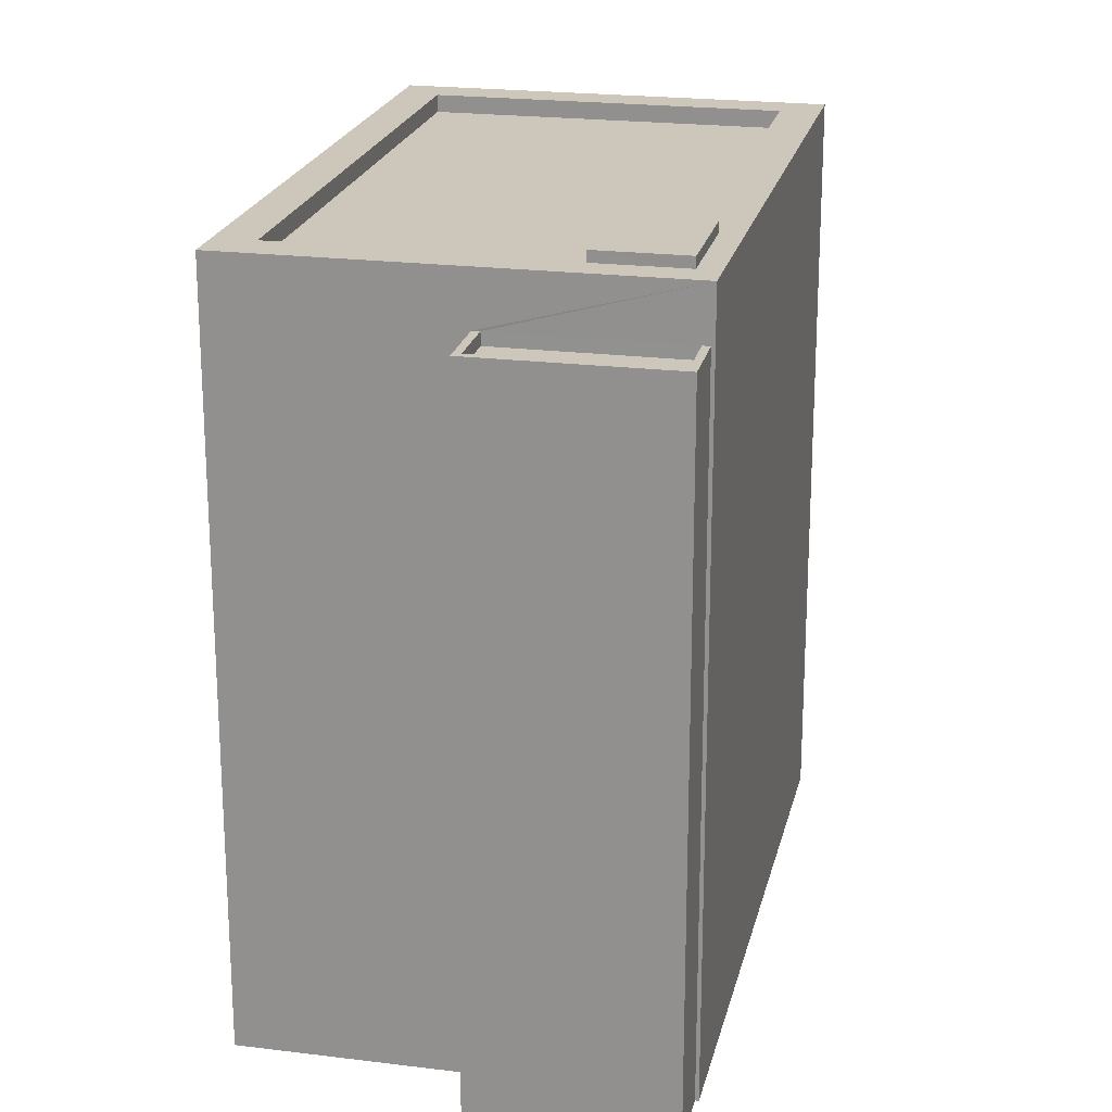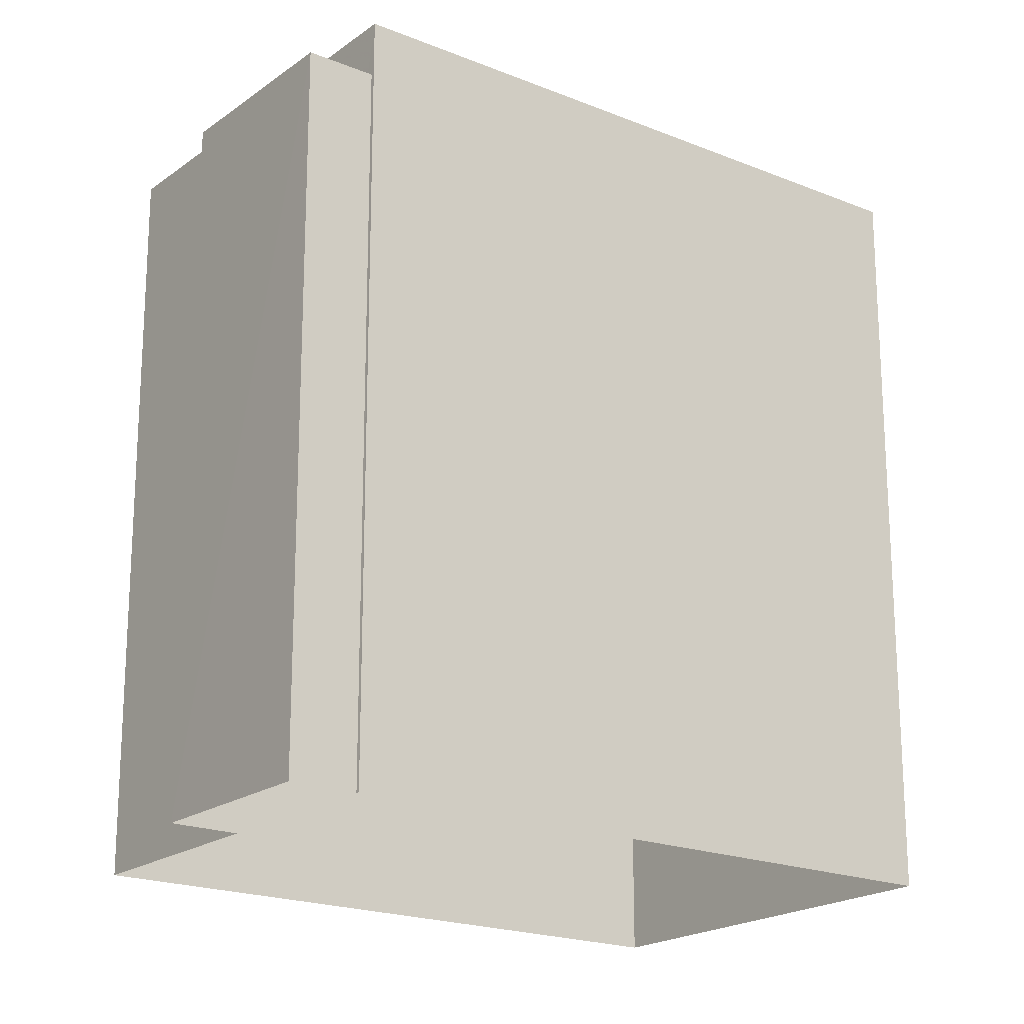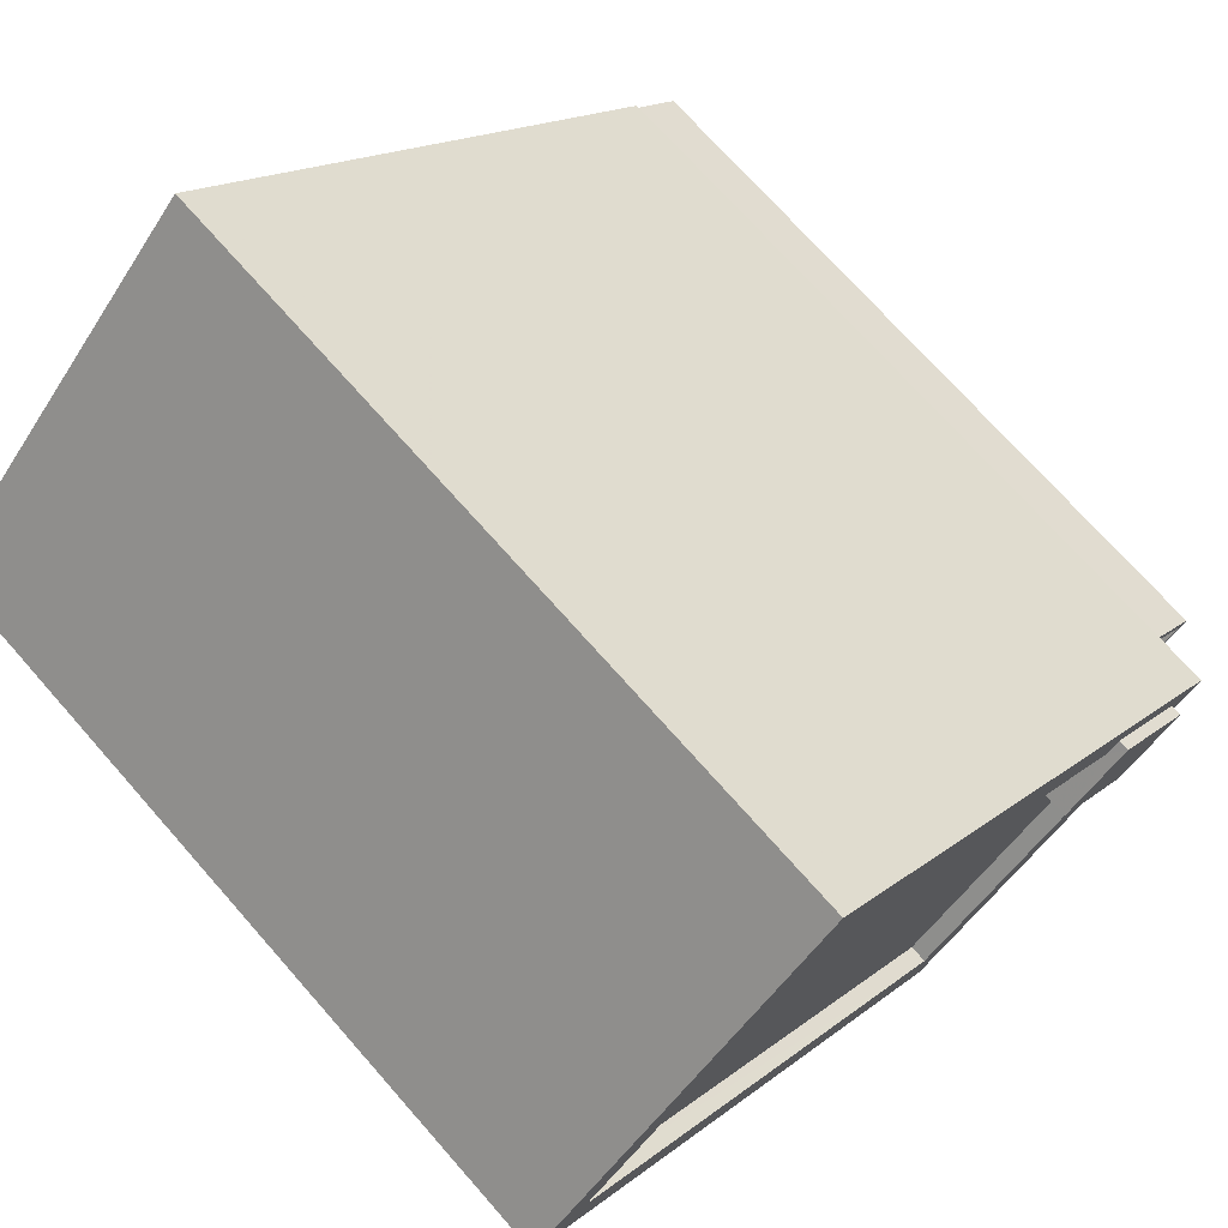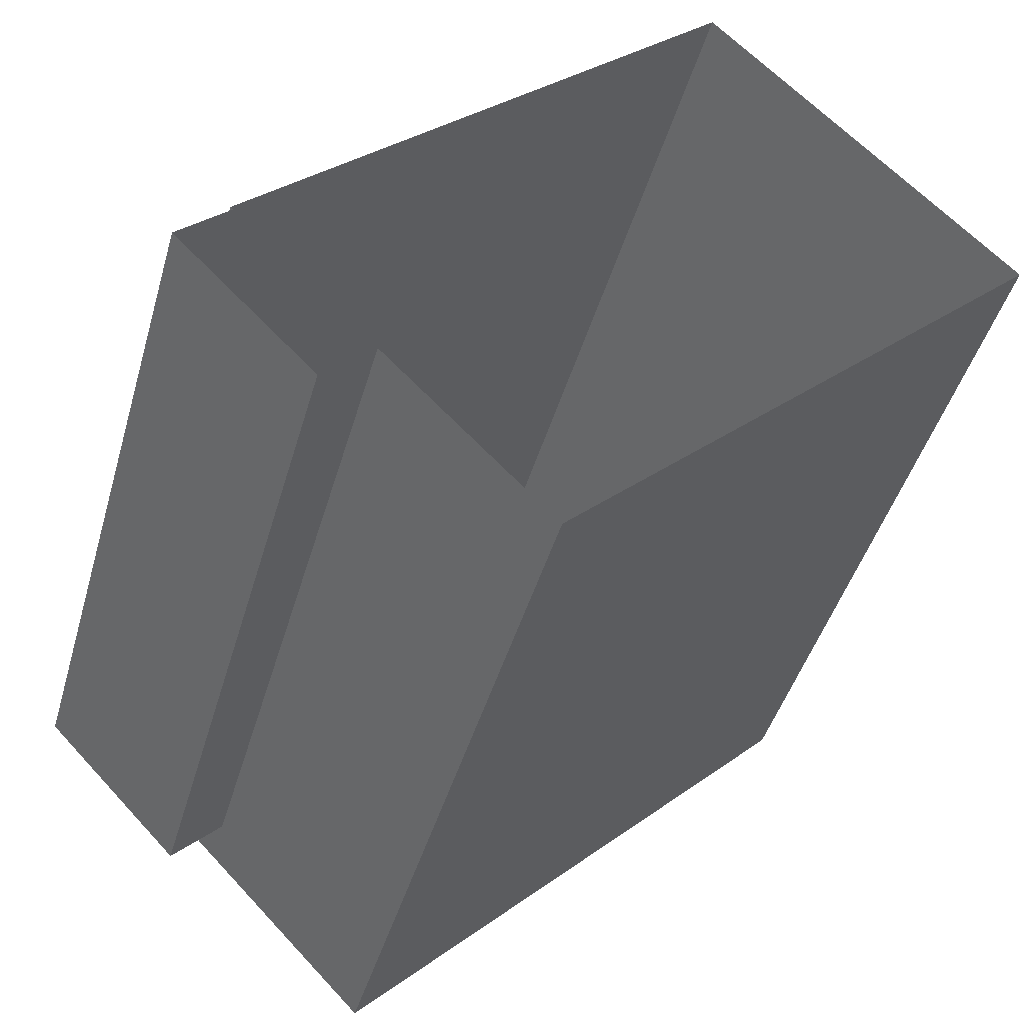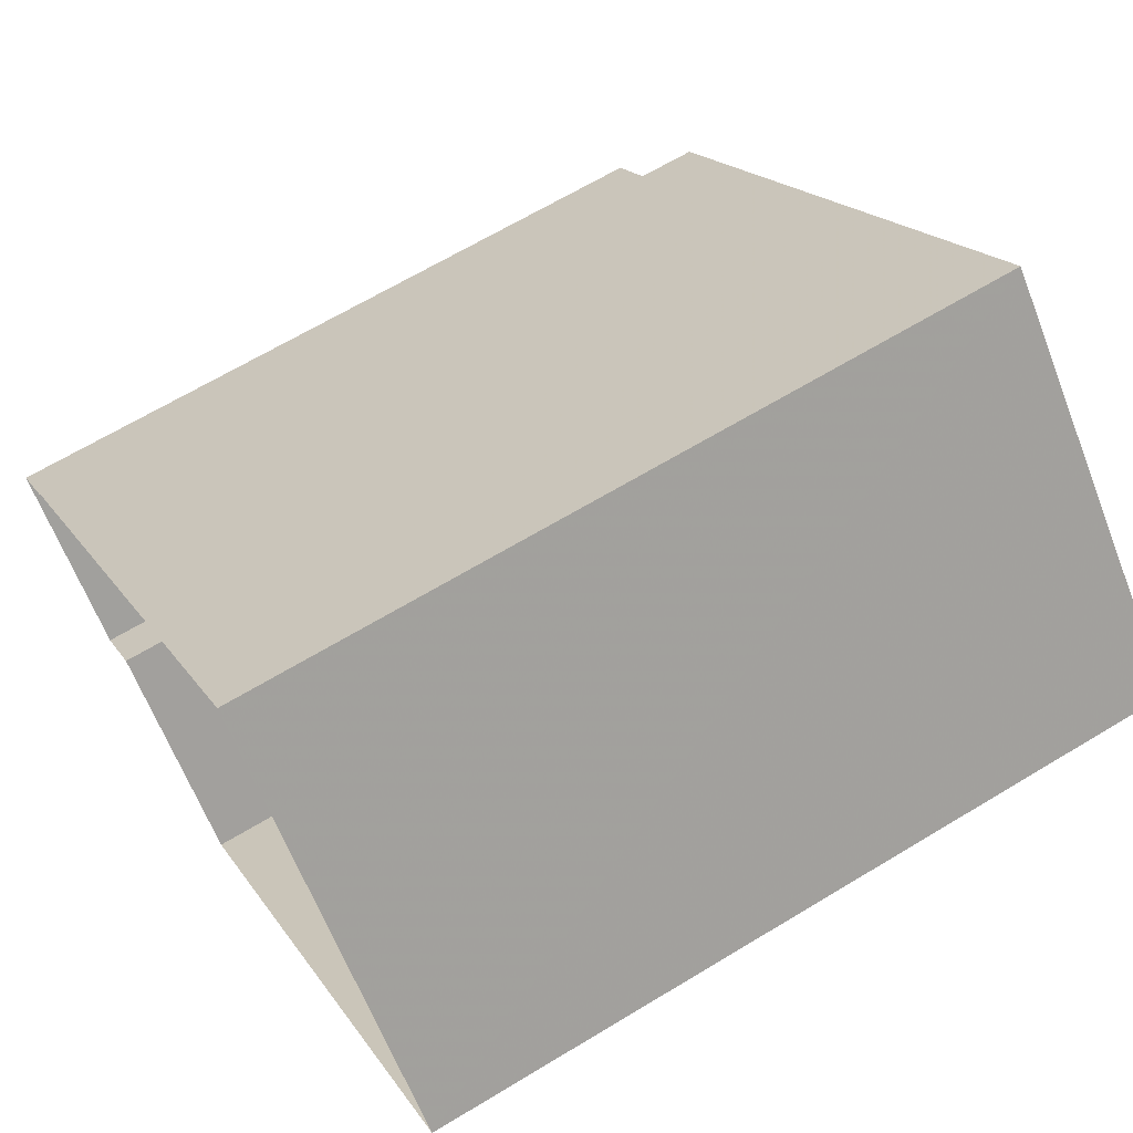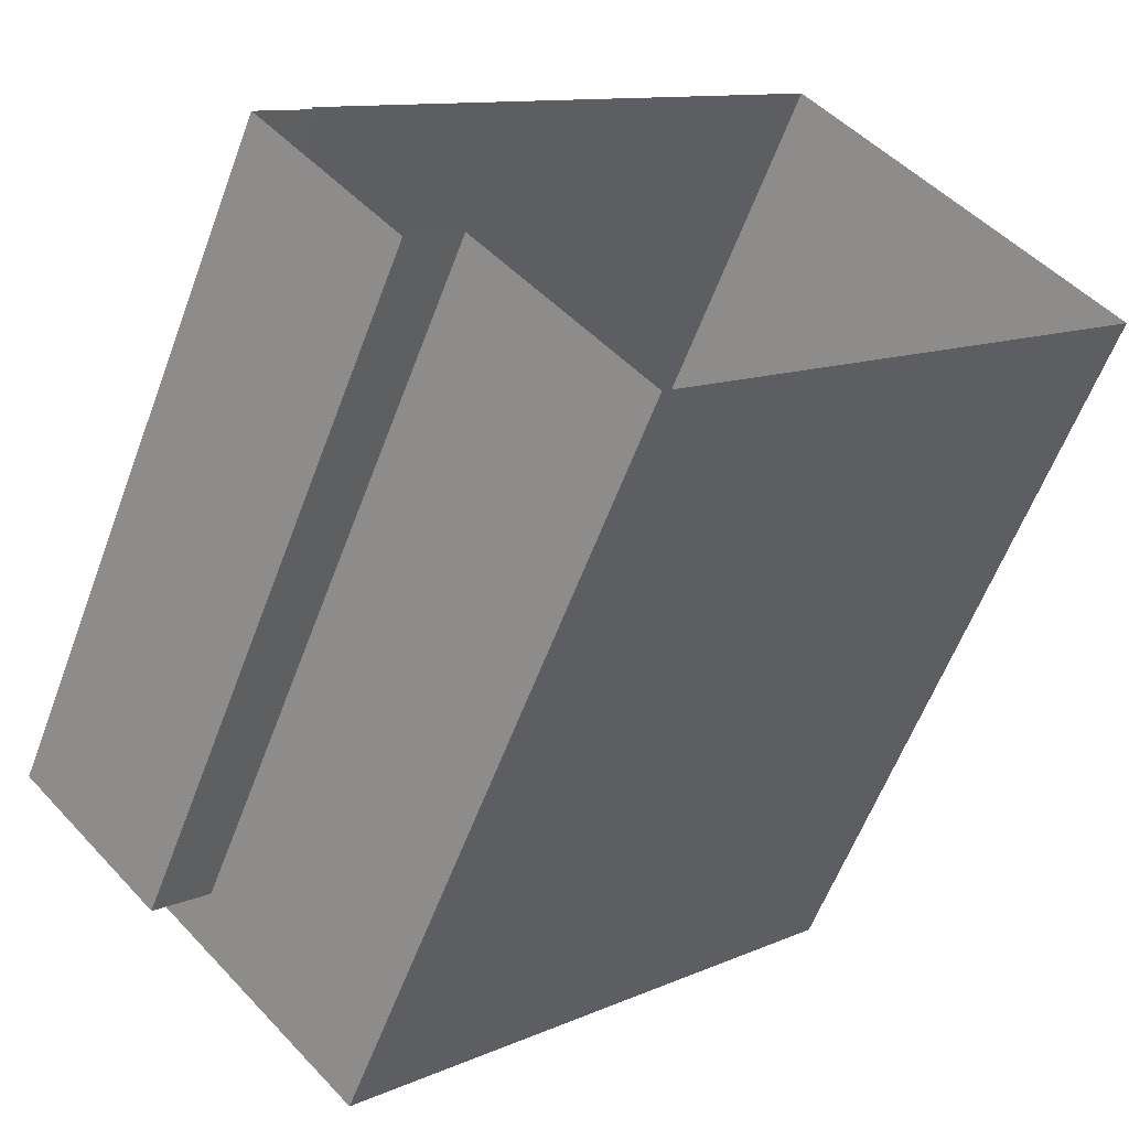
<metadata>
{"format":"obj","ext":"obj","renderer":"f3d","projection":"perspective","resolution":1024,"background":"white","views":[{"elev":21.5,"azim":58.3,"up":"+Z"},{"elev":-19.9,"azim":98.8,"up":"+Z"},{"elev":72.0,"azim":-41.4,"up":"+Y"},{"elev":-44.1,"azim":164.4,"up":"+Y"},{"elev":65.8,"azim":-121.3,"up":"+Y"},{"elev":-59.4,"azim":159.6,"up":"+Y"}]}
</metadata>
<code>
v -6329 -3.703e+04 2.916
v -6322 -3.702e+04 2.916
v -6316 -3.703e+04 2.912
v -6319 -3.704e+04 2.912
v -6313 -3.703e+04 2.912
v -6313 -3.703e+04 2.912
v -6315 -3.703e+04 2.911
v -6312 -3.703e+04 2.911
v -6313 -3.703e+04 16.64
v -6315 -3.703e+04 16.64
v -6312 -3.703e+04 16.64
v -6316 -3.703e+04 16.64
v -6315 -3.703e+04 16.89
v -6315 -3.703e+04 16.89
v -6316 -3.703e+04 16.89
v -6316 -3.703e+04 16.89
v -6312 -3.703e+04 16.89
v -6313 -3.703e+04 16.89
v -6313 -3.703e+04 16.89
v -6312 -3.703e+04 16.89
v -6327 -3.703e+04 17.97
v -6322 -3.702e+04 17.97
v -6328 -3.703e+04 17.97
v -6322 -3.702e+04 17.97
v -6319 -3.703e+04 17.62
v -6317 -3.703e+04 17.62
v -6327 -3.703e+04 17.62
v -6322 -3.702e+04 17.62
v -6315 -3.703e+04 17.62
v -6316 -3.703e+04 17.62
v -6315 -3.703e+04 17.97
v -6316 -3.703e+04 17.97
v -6314 -3.703e+04 17.97
v -6313 -3.703e+04 17.97
v -6314 -3.703e+04 17.97
v -6315 -3.703e+04 17.97
v -6319 -3.703e+04 17.97
v -6315 -3.703e+04 17.97
v -6319 -3.704e+04 17.97
v -6317 -3.703e+04 18.19
v -6315 -3.703e+04 18.18
v -6314 -3.703e+04 18.18
v -6315 -3.703e+04 18.19
f 1 2 3
f 1 3 4
f 2 5 6
f 3 6 7
f 7 6 8
f 2 6 3
f 9 10 11
f 9 12 10
f 13 14 15
f 15 14 16
f 17 18 19
f 20 14 13
f 17 20 18
f 20 17 14
f 21 22 23
f 21 24 22
f 25 26 27
f 27 26 28
f 25 29 26
f 28 26 30
f 31 24 32
f 24 31 22
f 33 34 35
f 34 22 31
f 34 31 35
f 36 37 38
f 37 39 38
f 38 34 33
f 38 39 34
f 37 23 39
f 37 21 23
f 40 41 42
f 43 40 42
f 12 14 10
f 12 16 14
f 9 11 17
f 19 9 17
f 17 11 10
f 14 17 10
f 6 20 8
f 6 18 20
f 20 7 8
f 20 13 7
f 3 7 13
f 15 3 13
f 3 15 4
f 39 4 15
f 39 15 34
f 5 18 6
f 34 18 5
f 16 12 9
f 16 9 19
f 19 18 34
f 34 15 16
f 34 16 19
f 34 5 2
f 22 34 2
f 39 1 4
f 39 23 1
f 22 2 1
f 23 22 1
f 24 27 28
f 24 21 27
f 32 24 28
f 30 32 28
f 29 25 37
f 36 29 37
f 37 25 27
f 21 37 27
f 42 41 33
f 42 33 35
f 41 38 33
f 26 36 40
f 40 36 41
f 26 29 36
f 41 36 38
f 30 26 32
f 31 32 43
f 43 32 40
f 32 26 40
f 31 43 42
f 35 31 42

</code>
